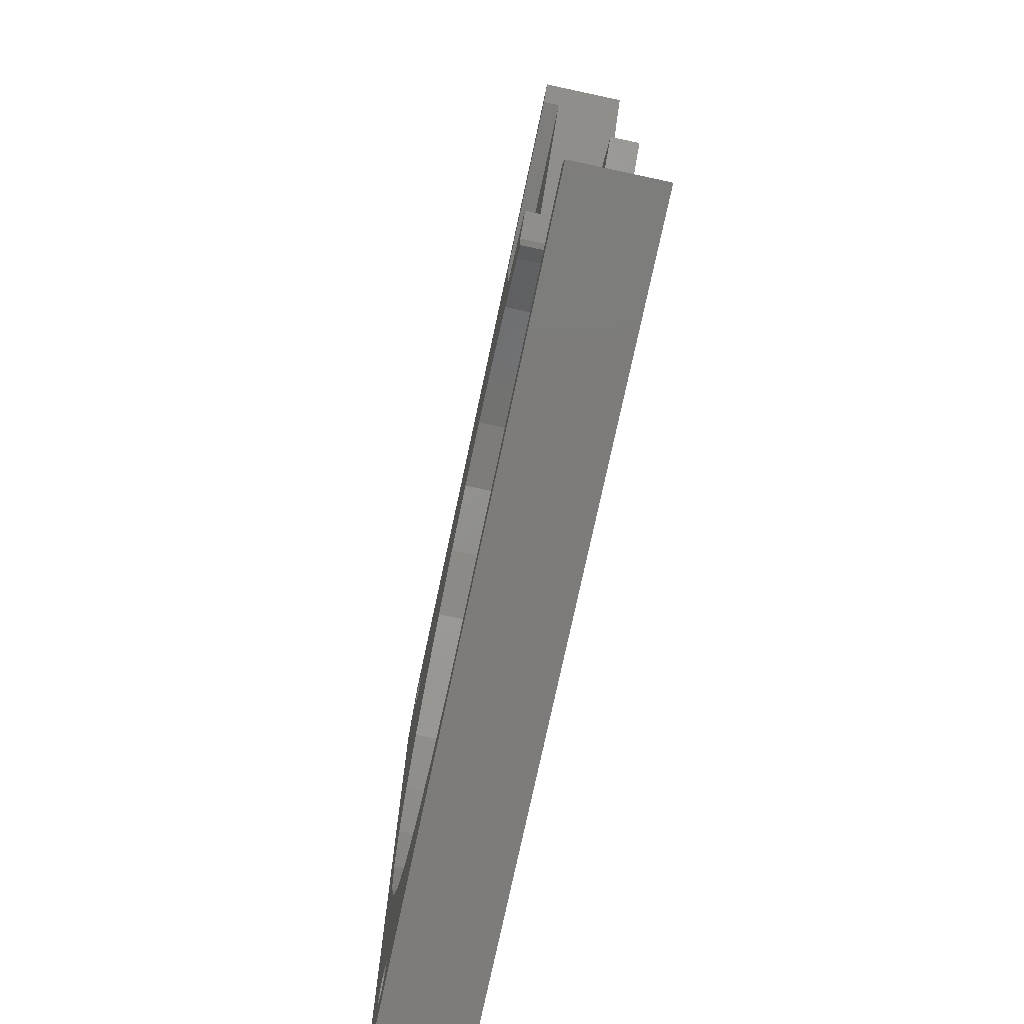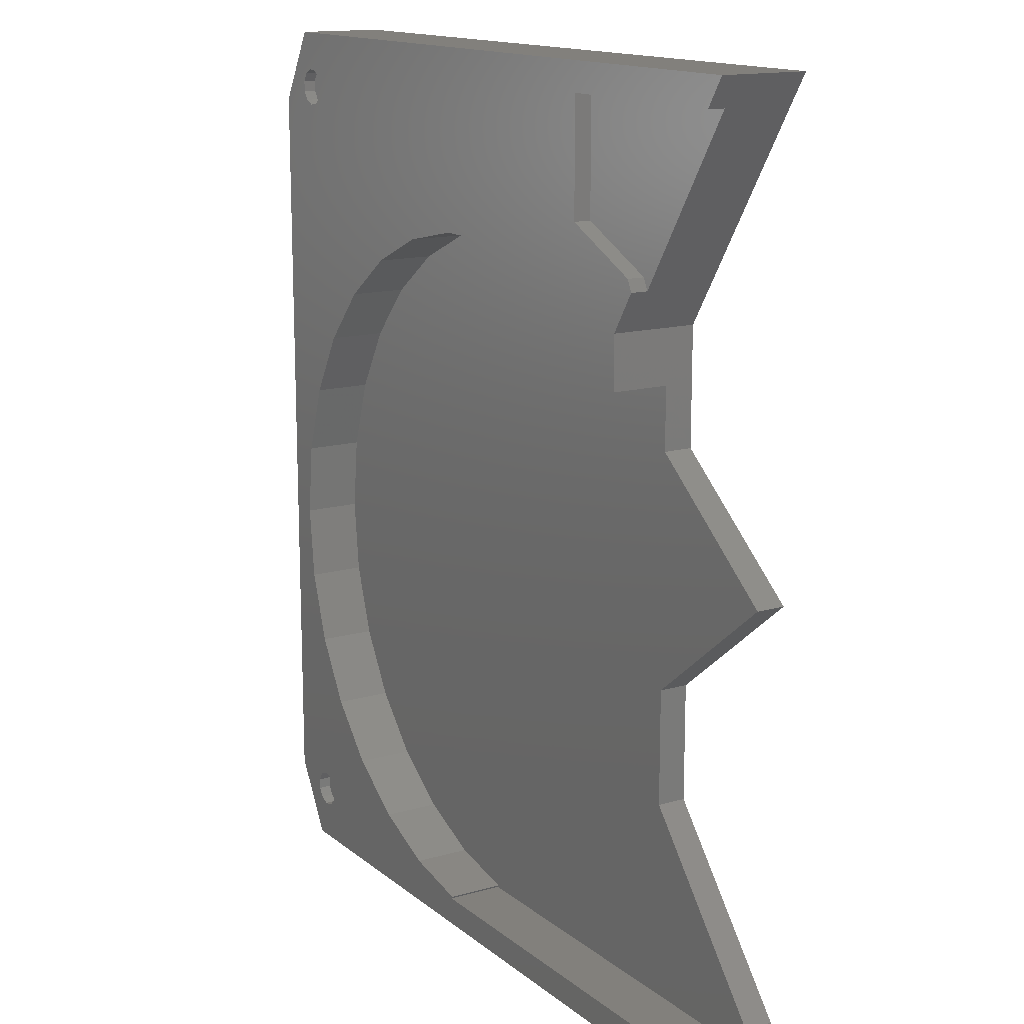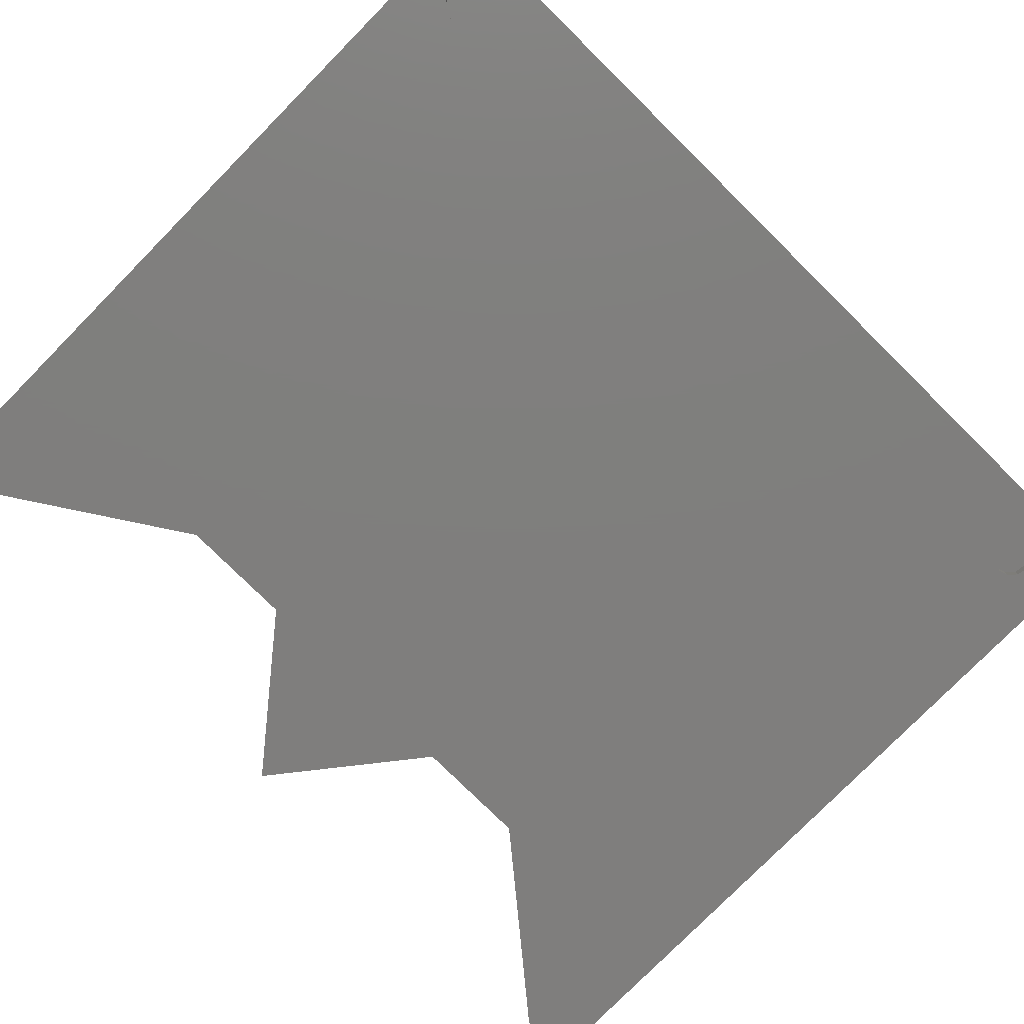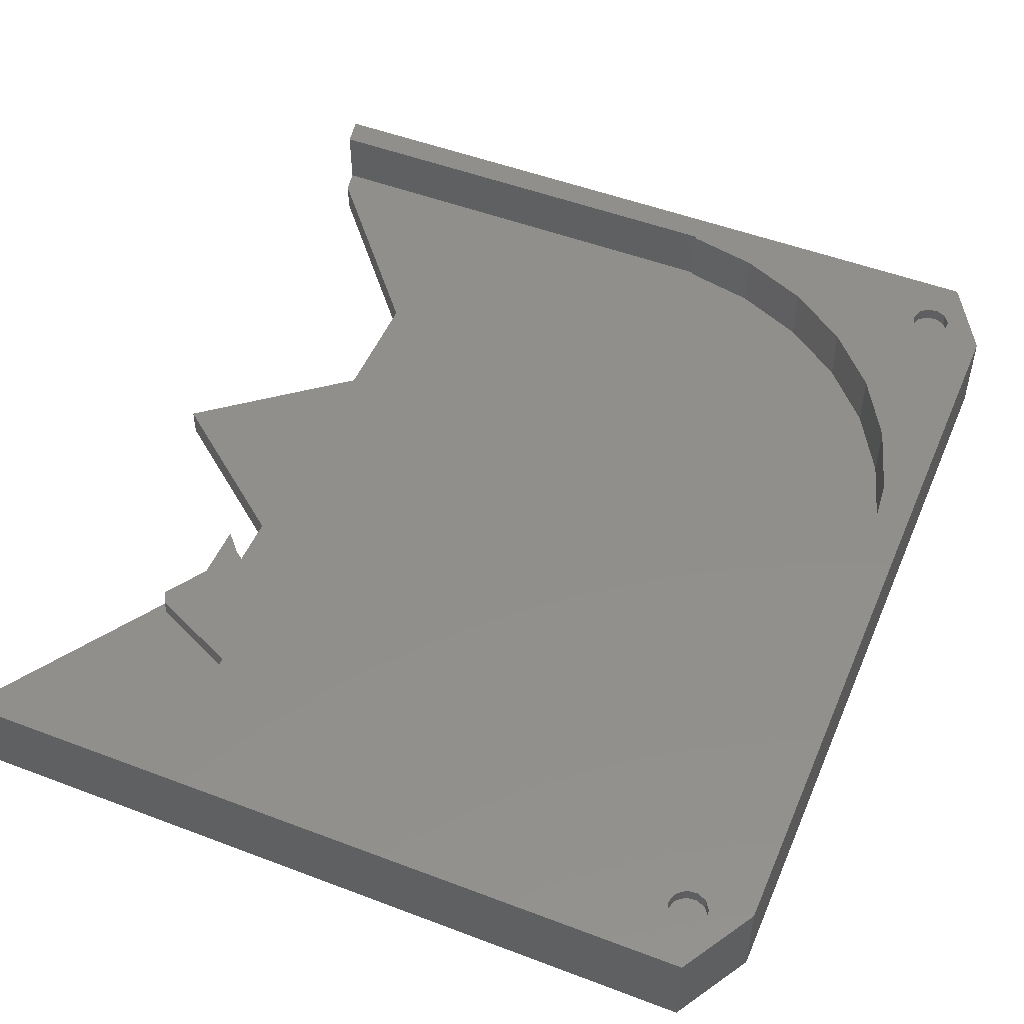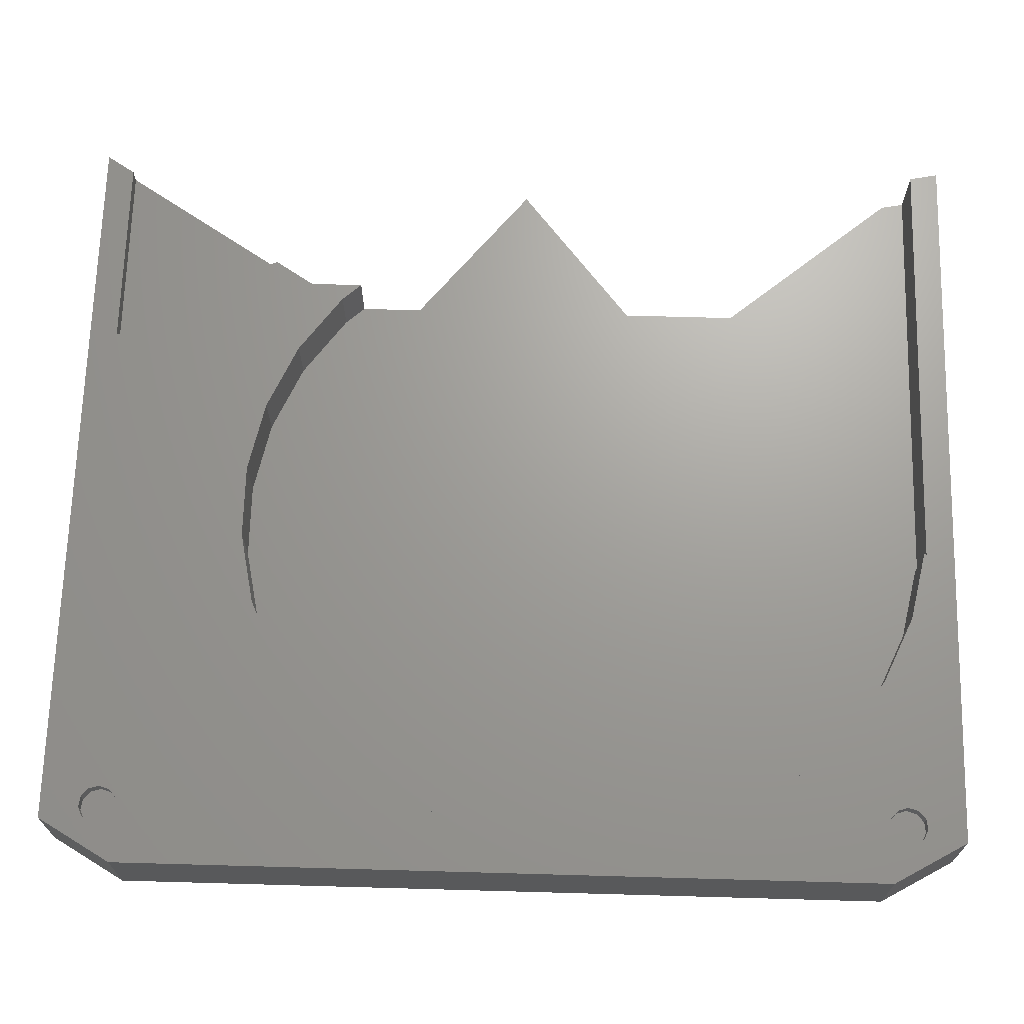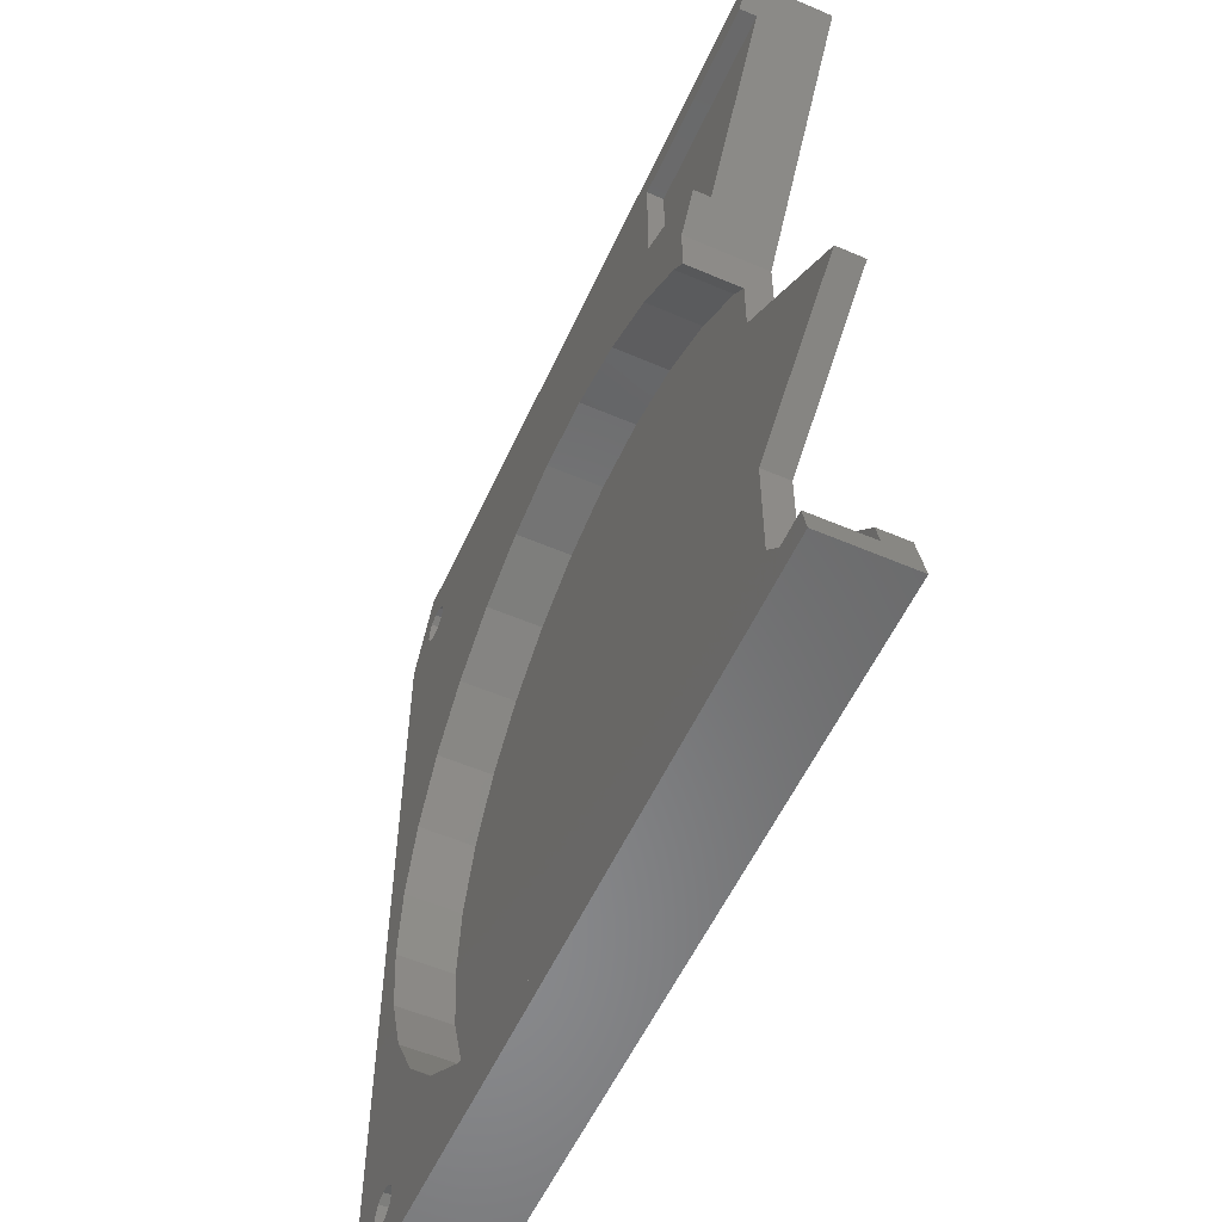
<metadata>
{"format":"stl","ext":"stl","renderer":"f3d","projection":"perspective","resolution":1024,"background":"white","views":[{"elev":-75.9,"azim":77.9,"up":"+Y"},{"elev":14.7,"azim":58.4,"up":"+Y"},{"elev":-78.6,"azim":-134.6,"up":"+Z"},{"elev":50.4,"azim":-157.4,"up":"+Z"},{"elev":68.6,"azim":-88.4,"up":"+Z"},{"elev":-55.5,"azim":65.7,"up":"+Y"}]}
</metadata>
<code>
# stl→obj: 166 verts, 328 faces
v 0 12.84 0
v 0 147.2 15
v 0 147.2 0
v 0 12.84 15
v 137.9 160 15
v 100 155 15
v 134.6 155 15
v 86.16 126 15
v 100 135 15
v 98 120.7 15
v 73.48 128.7 15
v 60.52 128.7 15
v 12.78 151.8 15
v 47.84 126 15
v 11.37 147 15
v 36 120.7 15
v 12.78 148.2 15
v 13.3 150 15
v 7.412 160 15
v 11.37 153 15
v 9.53 153.3 15
v 7.839 152.5 15
v 6.834 150.9 15
v 6.834 149.1 15
v 6.355 79.89 15
v 5 67 15
v 115 128 15
v 111.5 119 15
v 116 126 15
v 108.5 113.1 15
v 111.5 109.7 15
v 25.51 113.1 15
v 9.53 146.7 15
v 16.84 103.4 15
v 7.839 147.5 15
v 10.36 92.22 15
v 60.26 5.394 15
v 47.84 8.034 15
v 60 5 15
v 138.3 0 15
v 137.3 5 15
v 11.37 13 15
v 25.51 20.93 15
v 16.84 30.56 15
v 13.3 10 15
v 36 13.31 15
v 12.78 8.216 15
v 7.412 0 15
v 11.37 6.998 15
v 9.53 6.734 15
v 7.839 7.506 15
v 6.834 9.07 15
v 7.839 12.49 15
v 6.834 10.93 15
v 12.78 11.78 15
v 10.36 41.78 15
v 9.53 13.27 15
v 6.355 54.11 15
v 137.9 160 0
v 7.412 160 0
v 111.5 59 0
v 11.37 13 0
v 111.5 99 0
v 12.78 148.2 0
v 13.3 150 0
v 11.37 147 0
v 9.53 13.27 0
v 9.53 146.7 0
v 7.839 12.49 0
v 6.834 10.93 0
v 138.3 0 0
v 111.5 39 0
v 136.5 9 0
v 12.78 11.78 0
v 13.3 10 0
v 12.78 8.216 0
v 7.412 0 0
v 11.37 6.998 0
v 9.53 6.734 0
v 7.839 7.506 0
v 6.834 9.07 0
v 7.839 147.5 0
v 6.834 149.1 0
v 136.5 79 0
v 111.5 119 0
v 12.78 151.8 0
v 11.37 153 0
v 9.53 153.3 0
v 7.839 152.5 0
v 6.834 150.9 0
v 13.3 10 12.8
v 12.78 11.78 12.8
v 6.834 10.93 12.8
v 6.834 9.07 12.8
v 12.78 8.216 12.8
v 11.37 13 12.8
v 11.37 6.998 12.8
v 9.53 13.27 12.8
v 9.53 6.734 12.8
v 7.839 12.49 12.8
v 7.839 7.506 12.8
v 13.3 150 12.8
v 12.78 151.8 12.8
v 6.834 150.9 12.8
v 6.834 149.1 12.8
v 12.78 148.2 12.8
v 11.37 153 12.8
v 11.37 147 12.8
v 9.53 153.3 12.8
v 9.53 146.7 12.8
v 7.839 152.5 12.8
v 7.839 147.5 12.8
v 12.78 11.78 2.2
v 13.3 10 2.2
v 6.834 9.07 2.2
v 6.834 10.93 2.2
v 11.37 13 2.2
v 9.53 13.27 2.2
v 12.78 8.216 2.2
v 11.37 6.998 2.2
v 9.53 6.734 2.2
v 7.839 7.506 2.2
v 7.839 12.49 2.2
v 12.78 151.8 2.2
v 13.3 150 2.2
v 6.834 149.1 2.2
v 6.834 150.9 2.2
v 11.37 153 2.2
v 9.53 153.3 2.2
v 12.78 148.2 2.2
v 11.37 147 2.2
v 9.53 146.7 2.2
v 7.839 147.5 2.2
v 7.839 152.5 2.2
v 60.52 128.7 5
v 73.48 128.7 5
v 98 120.7 5
v 108.5 113.1 5
v 25.51 113.1 5
v 16.84 103.4 5
v 36 120.7 5
v 47.84 126 5
v 111.5 109.7 5
v 86.16 126 5
v 10.36 92.22 5
v 6.355 79.89 5
v 111.5 99 5
v 136.5 79 5
v 111.5 59 5
v 60.26 5.394 5
v 136.5 9 5
v 111.5 39 5
v 137.3 5 5
v 60 5 5
v 47.84 8.034 5
v 36 13.31 5
v 25.51 20.93 5
v 5 67 5
v 16.84 30.56 5
v 6.355 54.11 5
v 10.36 41.78 5
v 134.6 155 12
v 115 128 12
v 116 126 12
v 100 155 12
v 100 135 12
f 1 2 3
f 2 1 4
f 5 6 7
f 8 9 6
f 9 8 10
f 6 11 8
f 6 12 11
f 13 12 6
f 12 13 14
f 15 16 17
f 14 17 16
f 17 14 18
f 19 6 5
f 14 13 18
f 6 19 13
f 13 19 20
f 20 19 21
f 19 22 21
f 19 23 22
f 2 24 23
f 24 2 25
f 25 2 26
f 2 23 19
f 27 28 29
f 28 30 31
f 10 28 27
f 10 27 9
f 28 10 30
f 16 15 32
f 33 32 15
f 32 33 34
f 35 34 33
f 34 35 36
f 24 36 35
f 36 24 25
f 37 38 39
f 39 40 41
f 42 43 44
f 45 46 43
f 47 46 45
f 48 46 47
f 46 48 38
f 48 47 49
f 38 48 39
f 48 49 50
f 39 48 40
f 51 48 50
f 52 48 51
f 53 4 54
f 4 26 2
f 52 4 48
f 54 4 52
f 43 55 45
f 43 42 55
f 4 44 56
f 44 57 42
f 4 57 44
f 57 4 53
f 4 58 26
f 4 56 58
f 59 19 5
f 19 59 60
f 61 62 63
f 63 64 65
f 66 63 62
f 63 66 64
f 67 66 62
f 67 68 66
f 1 67 69
f 67 1 68
f 1 69 70
f 3 68 1
f 71 72 73
f 74 72 75
f 72 74 61
f 62 61 74
f 76 72 71
f 72 76 75
f 77 76 71
f 76 77 78
f 78 77 79
f 77 80 79
f 77 81 80
f 1 70 81
f 68 3 82
f 82 3 83
f 1 81 77
f 84 61 63
f 63 65 85
f 86 85 65
f 85 86 59
f 60 86 87
f 60 87 88
f 86 60 59
f 89 60 88
f 90 60 89
f 90 3 60
f 83 3 90
f 77 40 48
f 40 77 71
f 91 55 92
f 55 91 45
f 52 93 54
f 93 52 94
f 92 95 91
f 96 95 92
f 96 97 95
f 98 97 96
f 98 99 97
f 100 99 98
f 100 101 99
f 93 101 100
f 101 93 94
f 98 42 57
f 42 98 96
f 96 55 42
f 55 96 92
f 95 49 47
f 49 95 97
f 51 94 52
f 94 51 101
f 54 100 53
f 100 54 93
f 100 57 53
f 57 100 98
f 95 45 91
f 45 95 47
f 99 51 50
f 51 99 101
f 97 50 49
f 50 97 99
f 102 13 103
f 13 102 18
f 24 104 23
f 104 24 105
f 103 106 102
f 107 106 103
f 107 108 106
f 109 108 107
f 109 110 108
f 111 110 109
f 111 112 110
f 104 112 111
f 112 104 105
f 109 20 21
f 20 109 107
f 107 13 20
f 13 107 103
f 106 15 17
f 15 106 108
f 35 105 24
f 105 35 112
f 23 111 22
f 111 23 104
f 111 21 22
f 21 111 109
f 106 18 102
f 18 106 17
f 110 35 33
f 35 110 112
f 108 33 15
f 33 108 110
f 75 113 74
f 113 75 114
f 115 70 116
f 70 115 81
f 67 117 118
f 117 67 62
f 62 113 117
f 113 62 74
f 119 113 114
f 120 113 119
f 120 117 113
f 121 117 120
f 121 118 117
f 122 118 121
f 122 123 118
f 115 123 122
f 123 115 116
f 76 120 119
f 120 76 78
f 122 81 115
f 81 122 80
f 116 69 123
f 69 116 70
f 69 118 123
f 118 69 67
f 76 114 75
f 114 76 119
f 79 122 121
f 122 79 80
f 78 121 120
f 121 78 79
f 65 124 86
f 124 65 125
f 126 90 127
f 90 126 83
f 88 128 129
f 128 88 87
f 87 124 128
f 124 87 86
f 130 124 125
f 131 124 130
f 131 128 124
f 132 128 131
f 132 129 128
f 133 129 132
f 133 134 129
f 126 134 133
f 134 126 127
f 66 132 131
f 132 66 68
f 64 131 130
f 131 64 66
f 133 83 126
f 83 133 82
f 127 89 134
f 89 127 90
f 89 129 134
f 129 89 88
f 64 125 65
f 125 64 130
f 68 133 132
f 133 68 82
f 135 11 12
f 11 135 136
f 137 30 10
f 30 137 138
f 34 139 32
f 139 34 140
f 141 14 16
f 14 141 142
f 143 30 138
f 30 143 31
f 136 8 11
f 8 136 144
f 144 10 8
f 10 144 137
f 25 145 36
f 145 25 146
f 138 147 143
f 144 147 137
f 147 138 137
f 148 147 149
f 150 151 152
f 136 147 144
f 135 147 136
f 147 135 149
f 142 149 135
f 141 149 142
f 151 150 153
f 153 150 154
f 139 149 141
f 149 150 152
f 140 149 139
f 150 149 155
f 145 149 140
f 155 149 156
f 146 149 145
f 156 149 157
f 158 149 146
f 157 149 159
f 160 149 158
f 159 149 161
f 161 149 160
f 36 140 34
f 140 36 145
f 26 146 25
f 146 26 158
f 139 16 32
f 16 139 141
f 142 12 14
f 12 142 135
f 155 46 38
f 46 155 156
f 43 159 44
f 159 43 157
f 56 160 58
f 160 56 161
f 58 158 26
f 158 58 160
f 150 38 37
f 38 150 155
f 156 43 46
f 43 156 157
f 44 161 56
f 161 44 159
f 39 150 37
f 150 39 154
f 153 39 41
f 39 153 154
f 162 163 164
f 165 163 162
f 163 165 166
f 165 7 6
f 7 165 162
f 9 165 6
f 165 9 166
f 163 9 27
f 9 163 166
f 29 163 27
f 163 29 164
f 3 19 60
f 19 3 2
f 77 4 1
f 4 77 48
f 151 72 152
f 72 151 73
f 152 61 149
f 61 152 72
f 61 148 149
f 148 61 84
f 84 147 148
f 147 84 63
f 143 28 31
f 28 143 85
f 63 143 147
f 143 63 85
f 29 28 164
f 162 5 7
f 5 162 59
f 164 59 162
f 164 85 59
f 85 164 28
f 41 40 153
f 153 73 151
f 153 71 73
f 71 153 40

</code>
